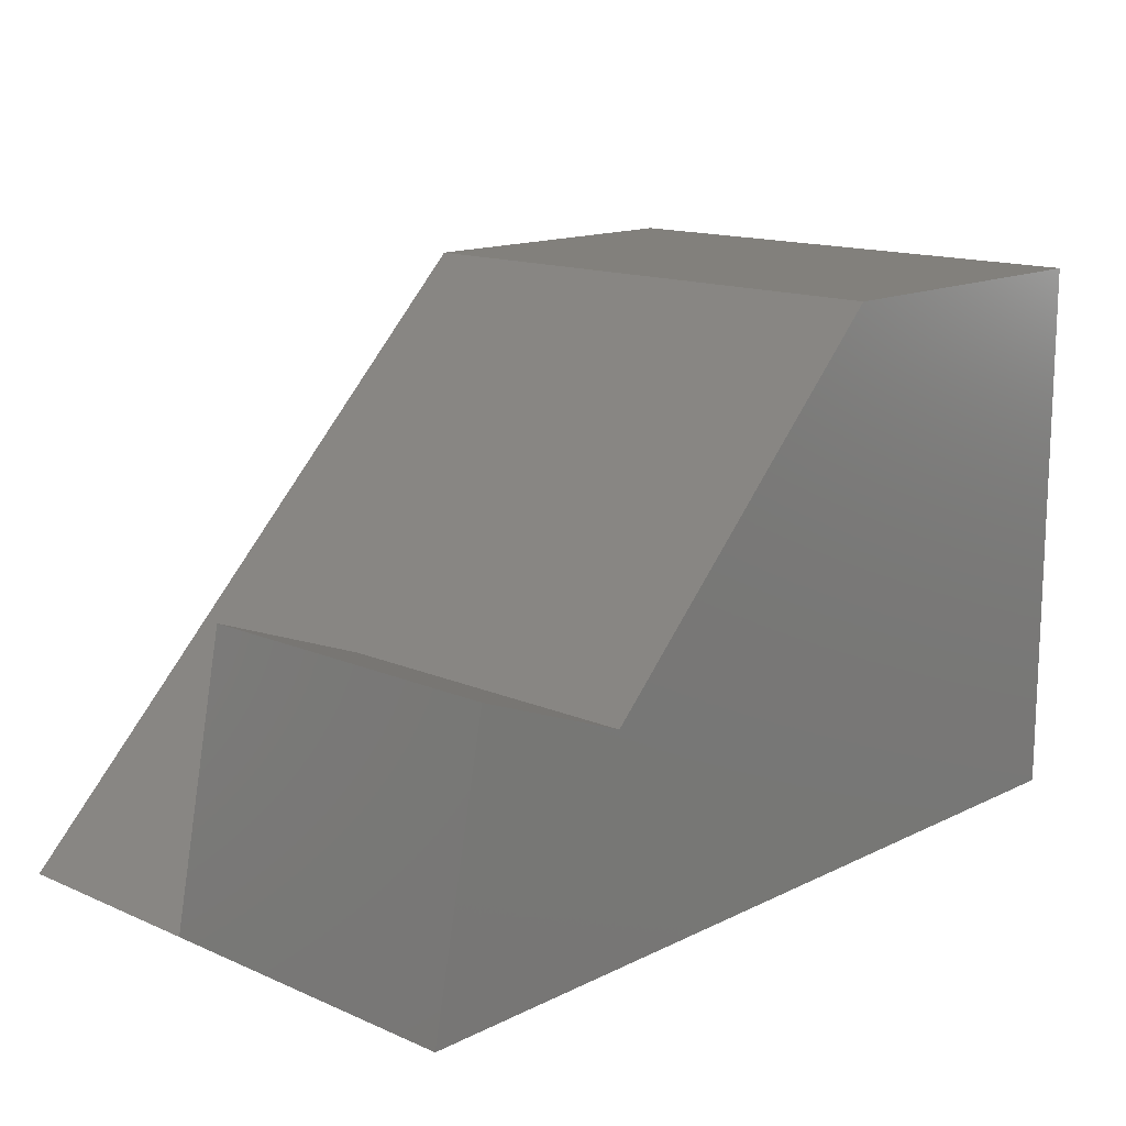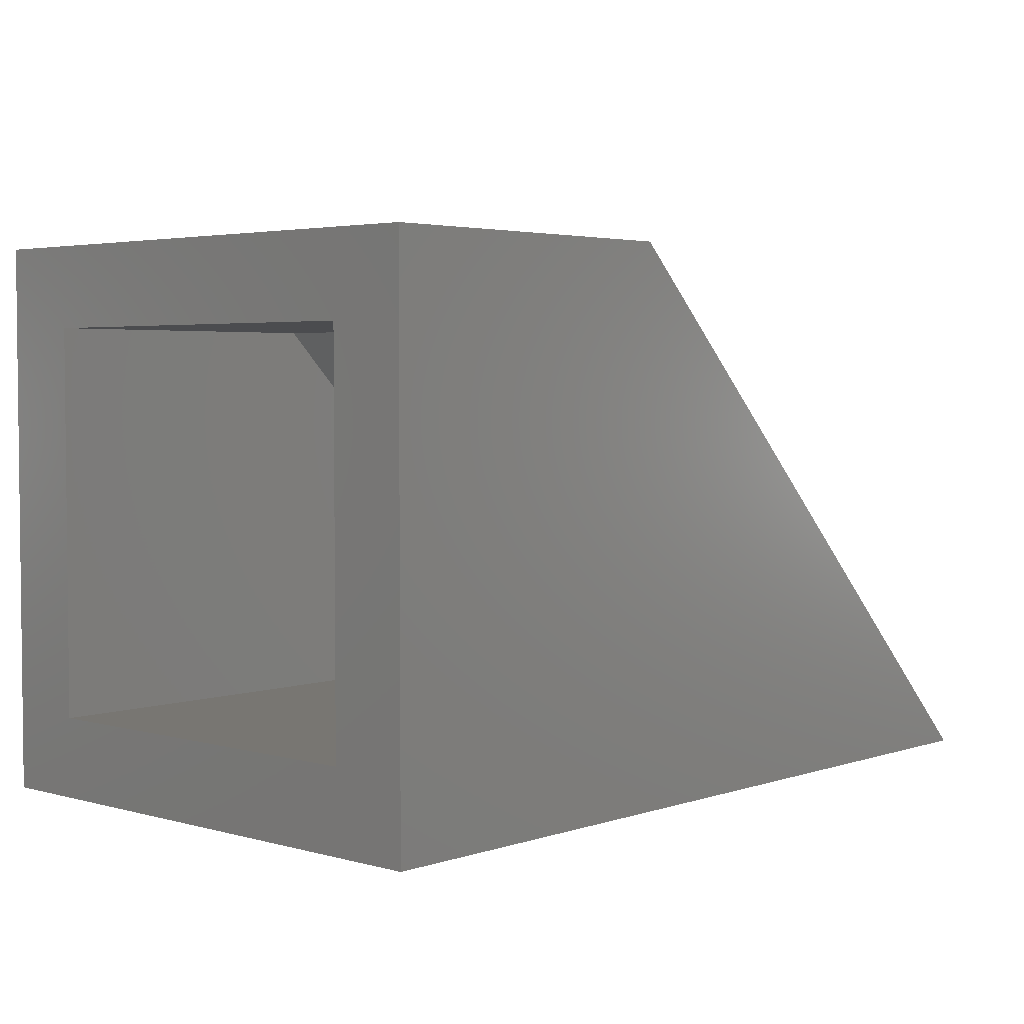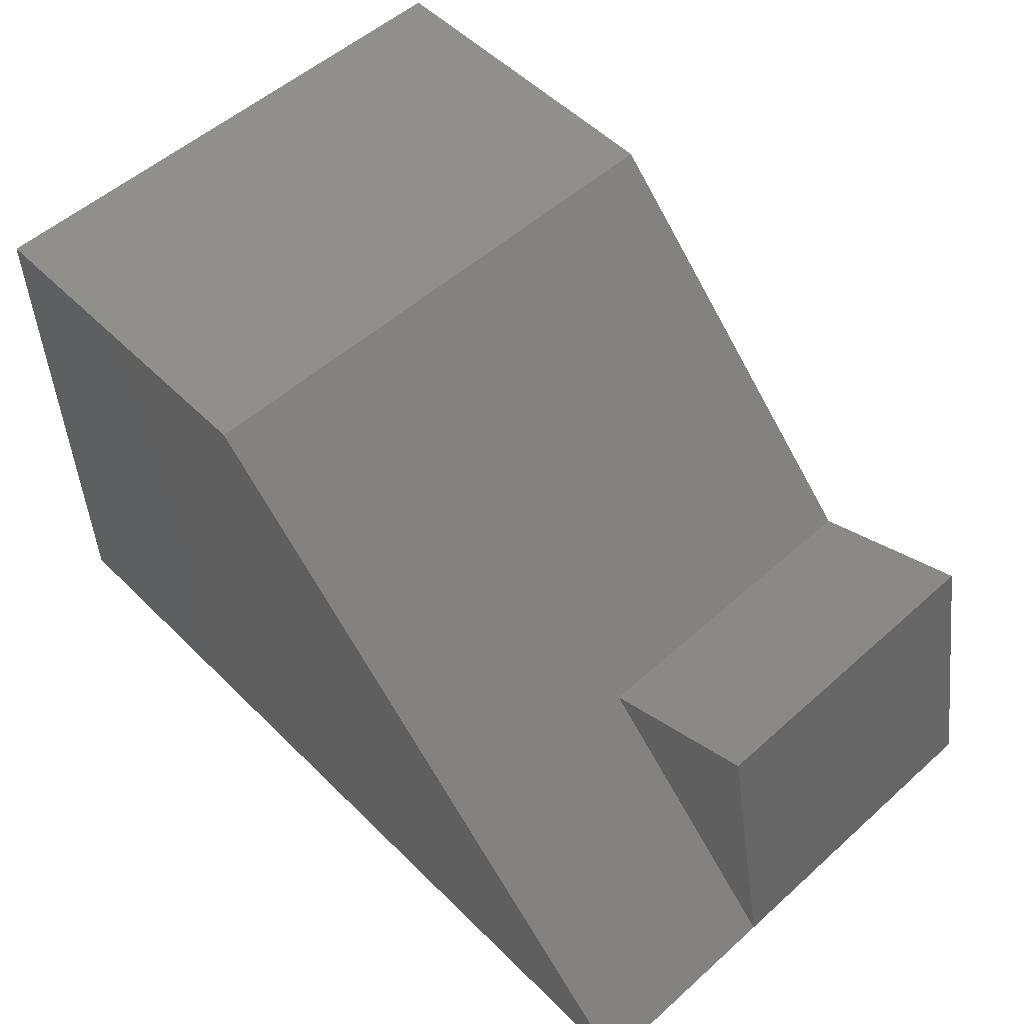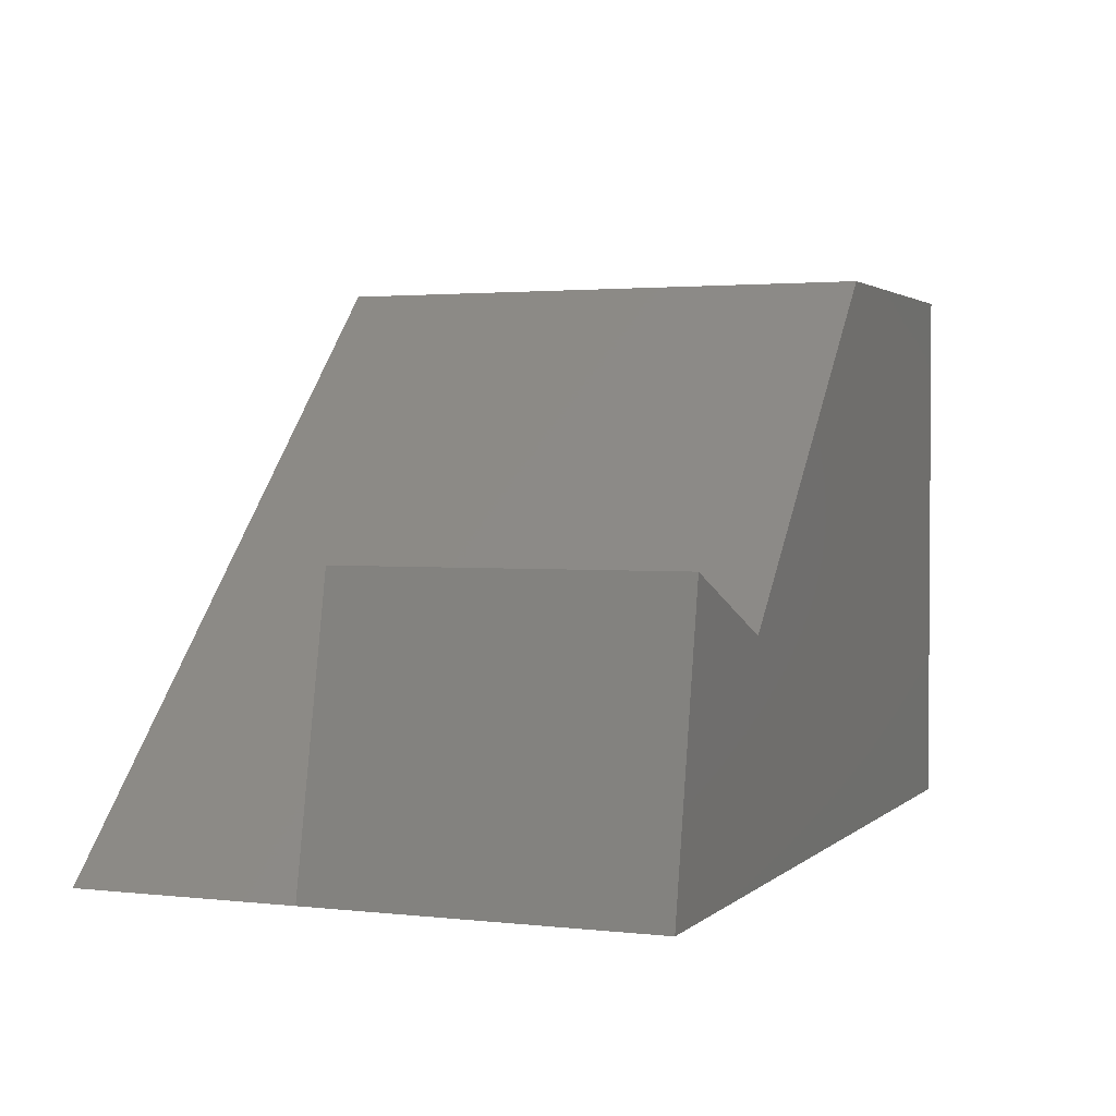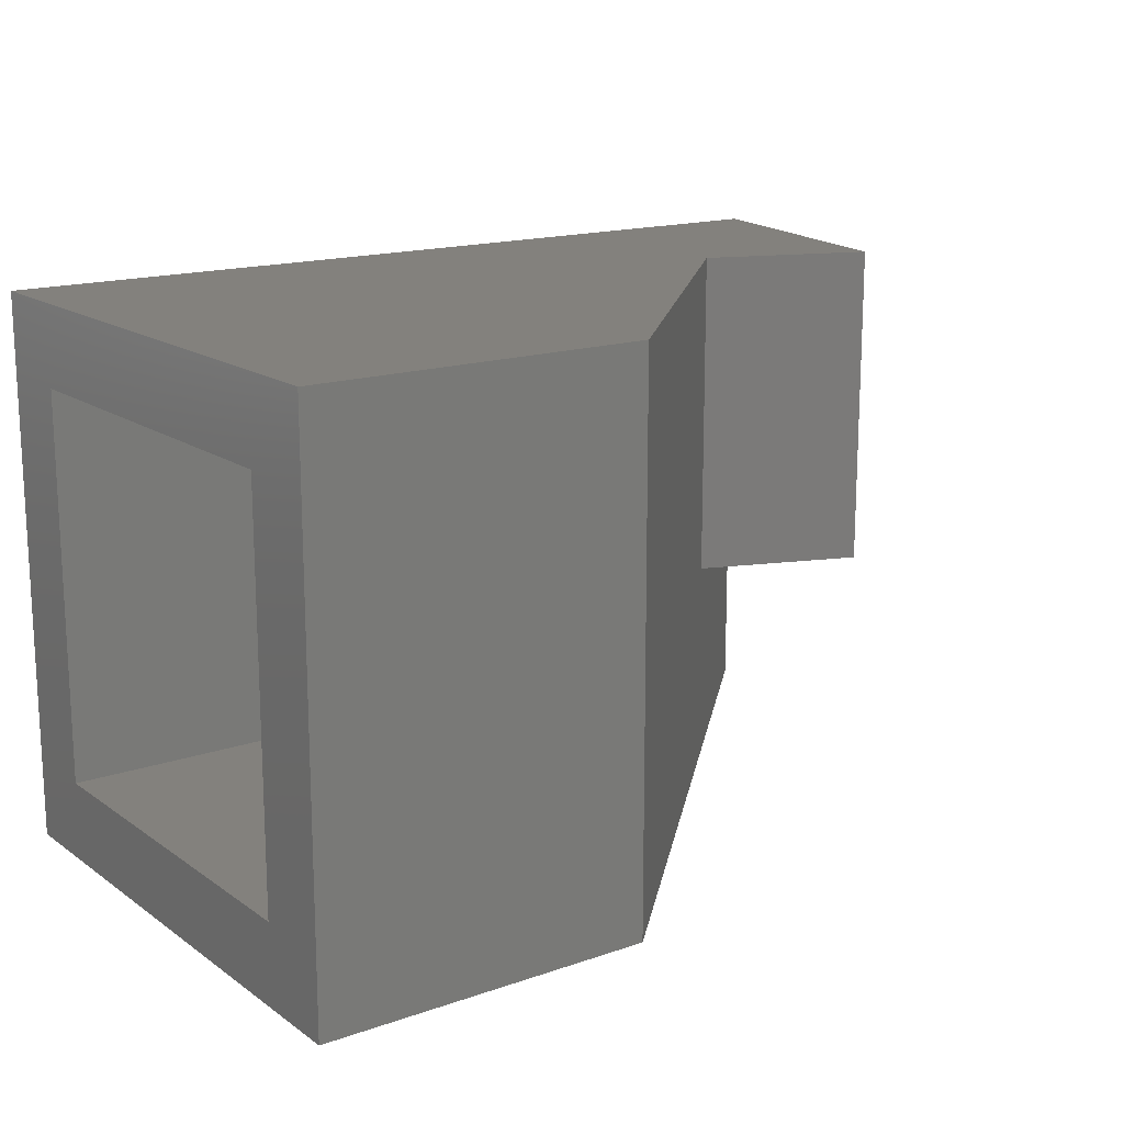
<metadata>
{"format":"stl","ext":"stl","renderer":"f3d","projection":"perspective","resolution":1024,"background":"white","views":[{"elev":14.4,"azim":133.3,"up":"+Z"},{"elev":3.6,"azim":-47.6,"up":"+Z"},{"elev":53.5,"azim":46.4,"up":"+Z"},{"elev":2.2,"azim":111.9,"up":"+Z"},{"elev":16.0,"azim":-35.6,"up":"+Y"}]}
</metadata>
<code>
# stl→obj: 21 verts, 38 faces
v 0.3034 1.336e-16 -0.2096
v 0.525 1.676e-16 -0.125
v 0.6016 1.336e-16 -0.5078
v -0.6016 0 -0.5078
v -0.6016 8.296e-17 0.2394
v -0.1456 1.336e-16 0.2394
v 0.6016 -0.75 -0.5078
v 0.6016 -0.4531 -0.5078
v -0.1456 -0.75 0.2394
v 0.3034 -0.4531 -0.2096
v -0.6016 -0.75 -0.5078
v 0.525 -0.4531 -0.125
v -0.6016 -0.1094 -0.3984
v -0.6016 -0.1094 0.13
v -0.6016 -0.75 0.2394
v -0.6016 -0.6406 0.13
v -0.6016 -0.6406 -0.3984
v 0.3375 -0.6406 -0.3984
v 0.3375 -0.1094 -0.3984
v -0.1909 -0.1094 0.13
v -0.1909 -0.6406 0.13
f 1 2 3
f 3 4 1
f 1 4 5
f 1 5 6
f 7 8 9
f 9 8 10
f 9 10 6
f 6 10 1
f 4 3 11
f 11 3 8
f 11 8 7
f 12 10 8
f 2 12 3
f 3 12 8
f 1 10 2
f 2 10 12
f 4 13 5
f 5 13 14
f 5 14 15
f 15 14 16
f 15 16 11
f 11 16 17
f 11 17 4
f 4 17 13
f 17 18 13
f 13 18 19
f 20 21 14
f 14 21 16
f 14 13 20
f 20 13 19
f 16 21 17
f 17 21 18
f 18 21 19
f 19 21 20
f 11 7 15
f 15 7 9
f 6 5 9
f 9 5 15

</code>
